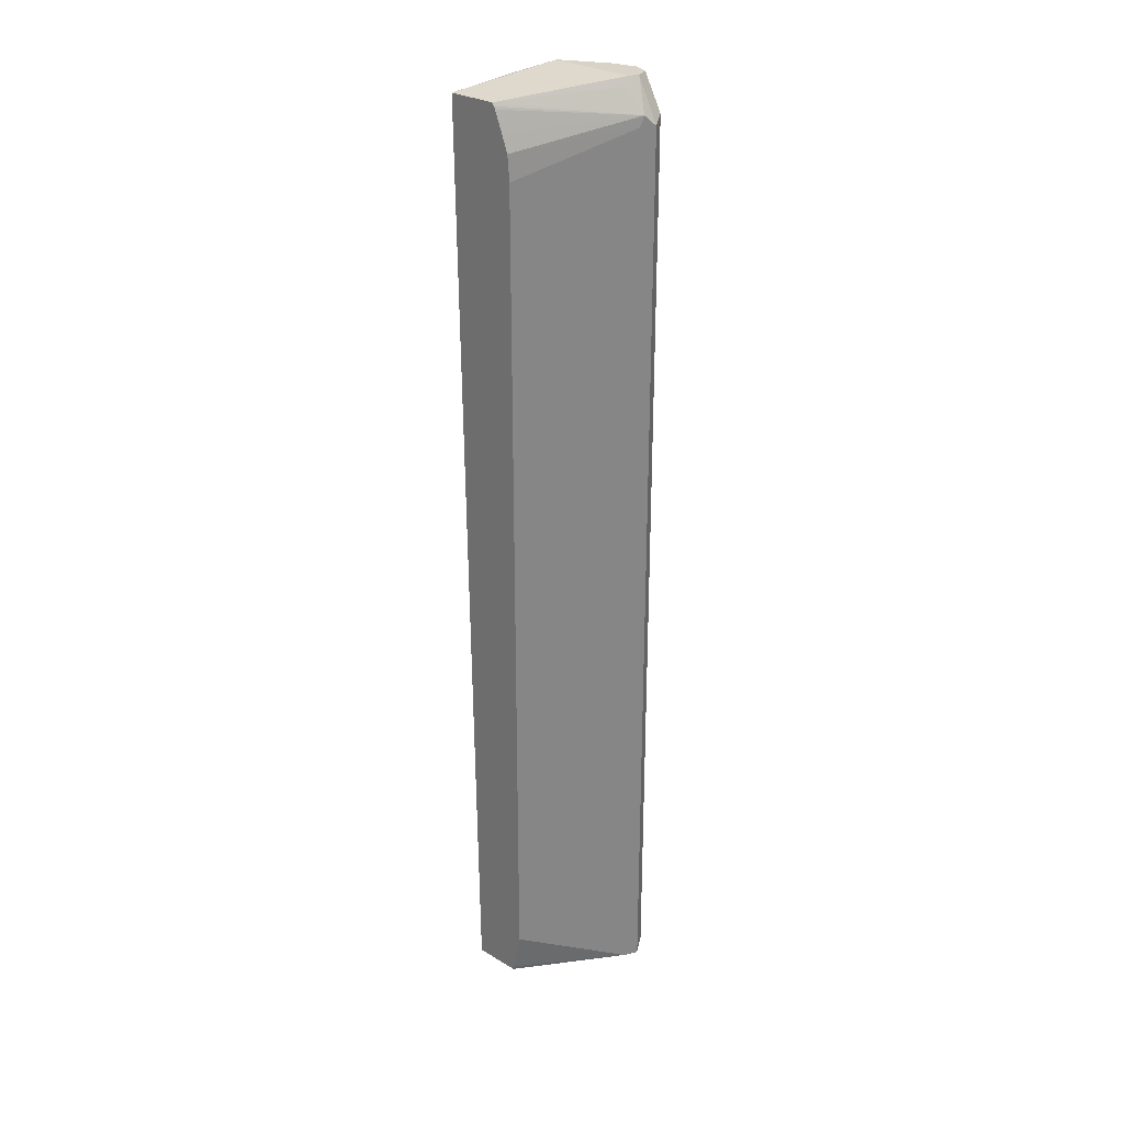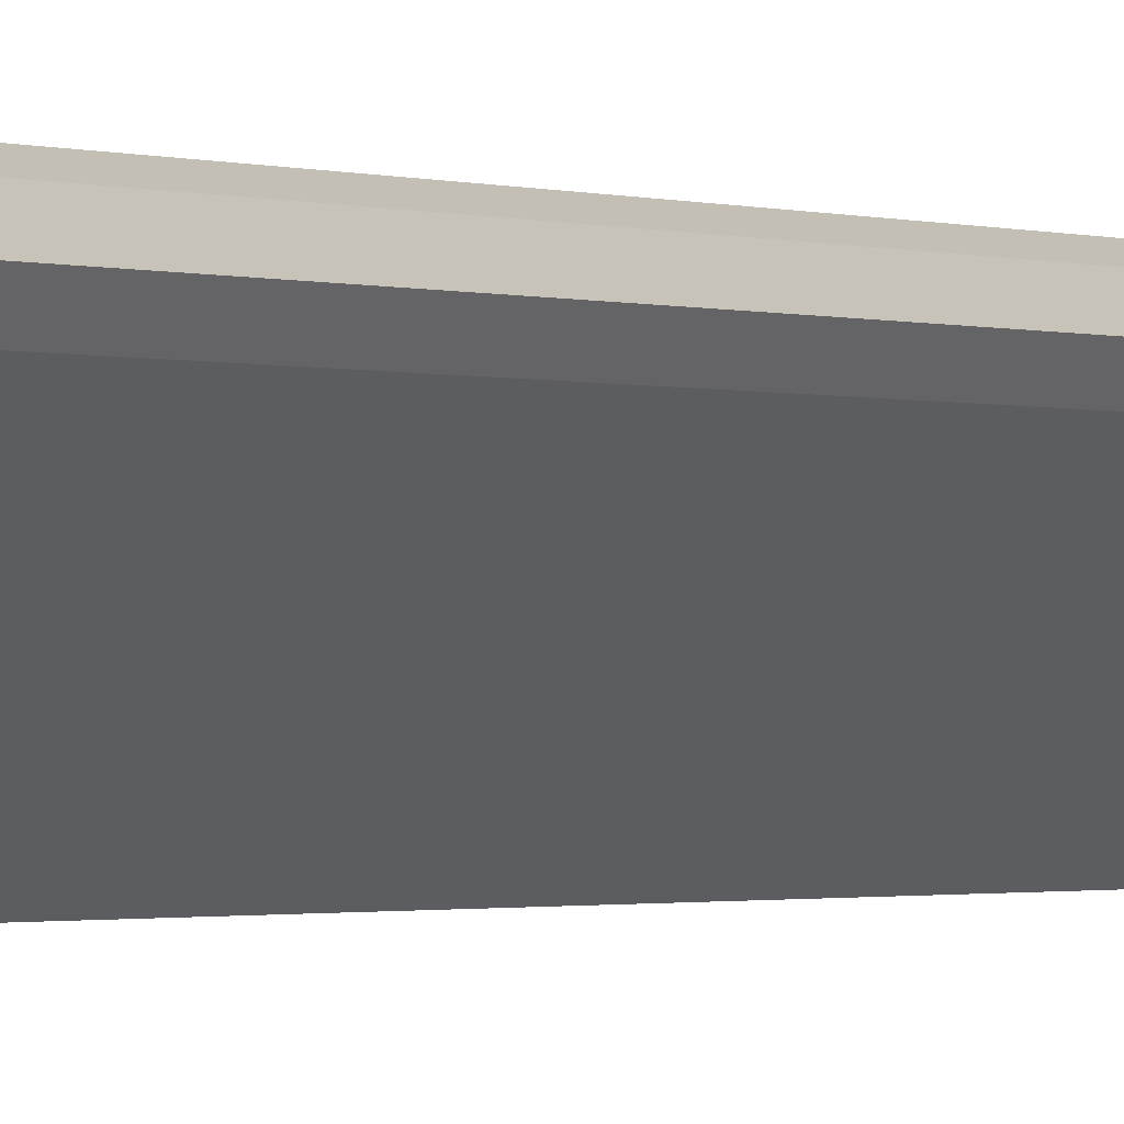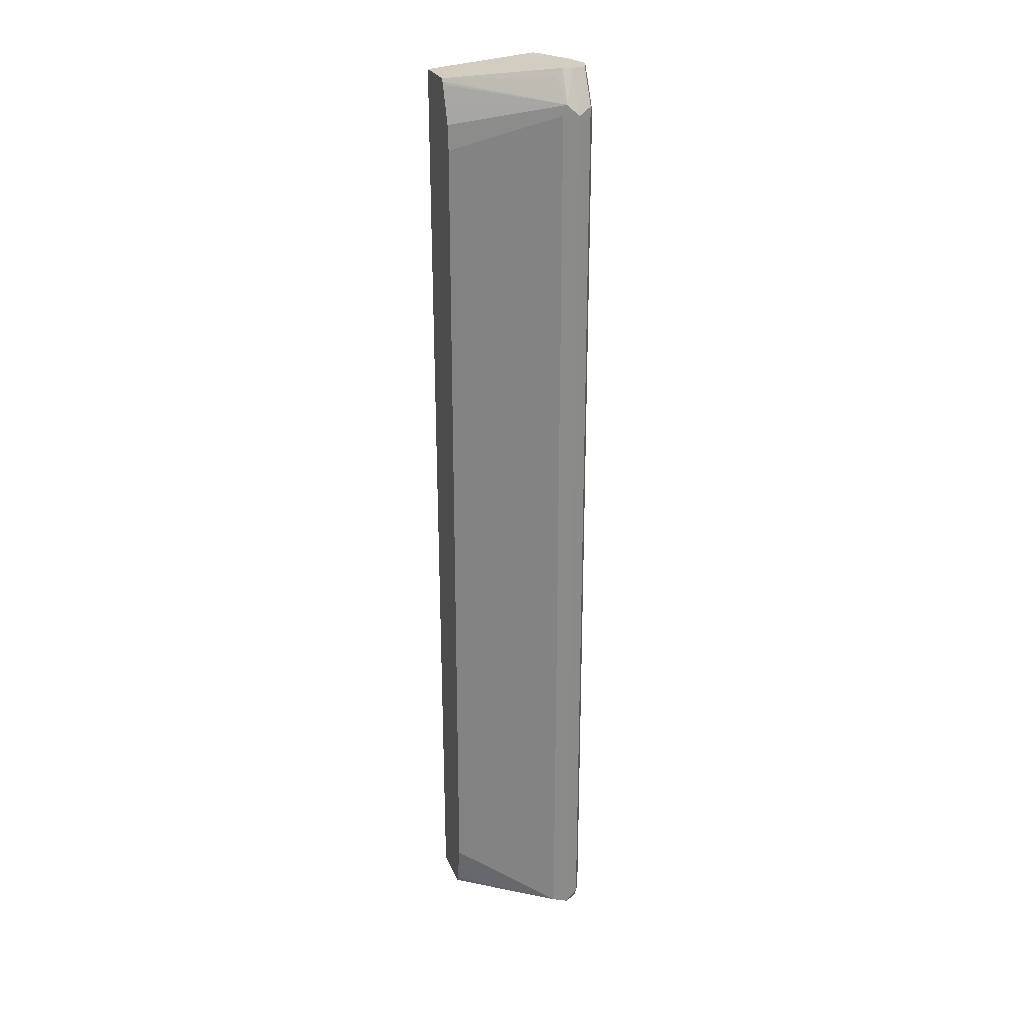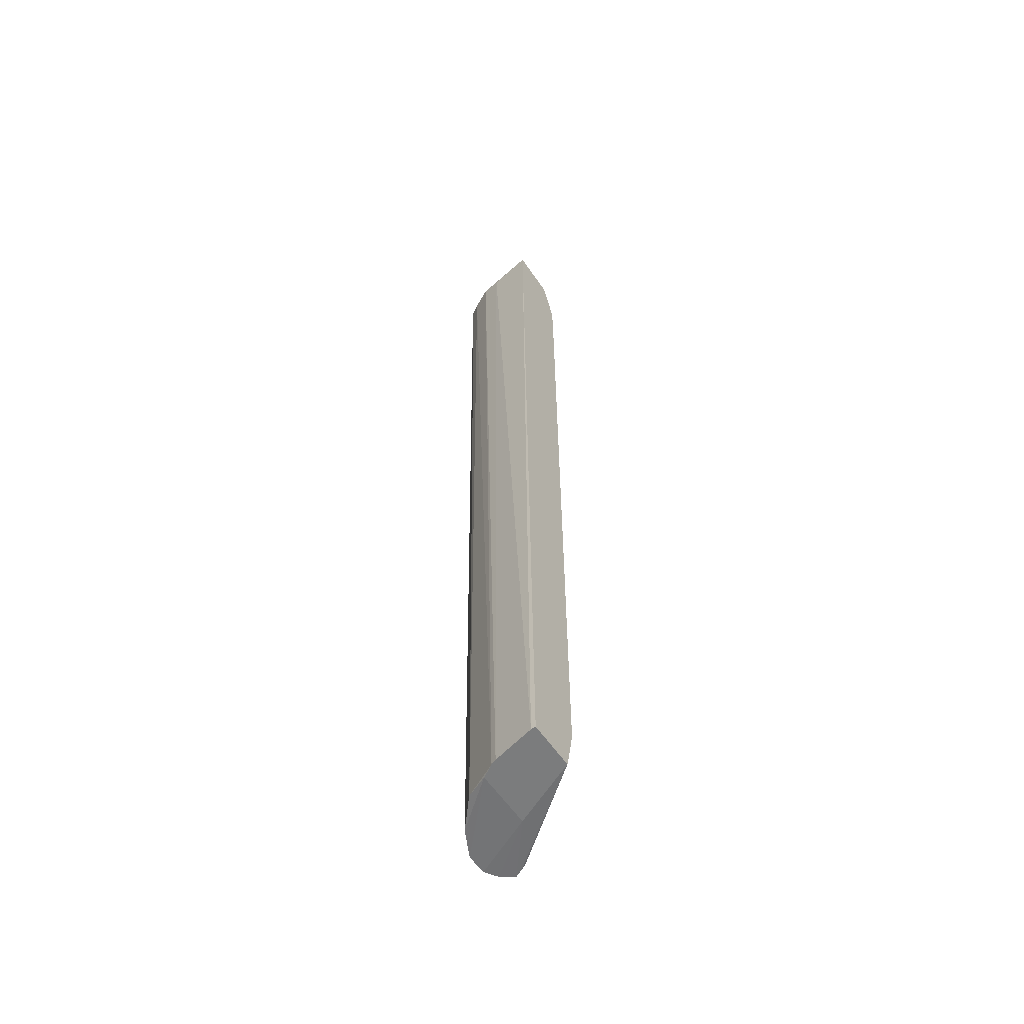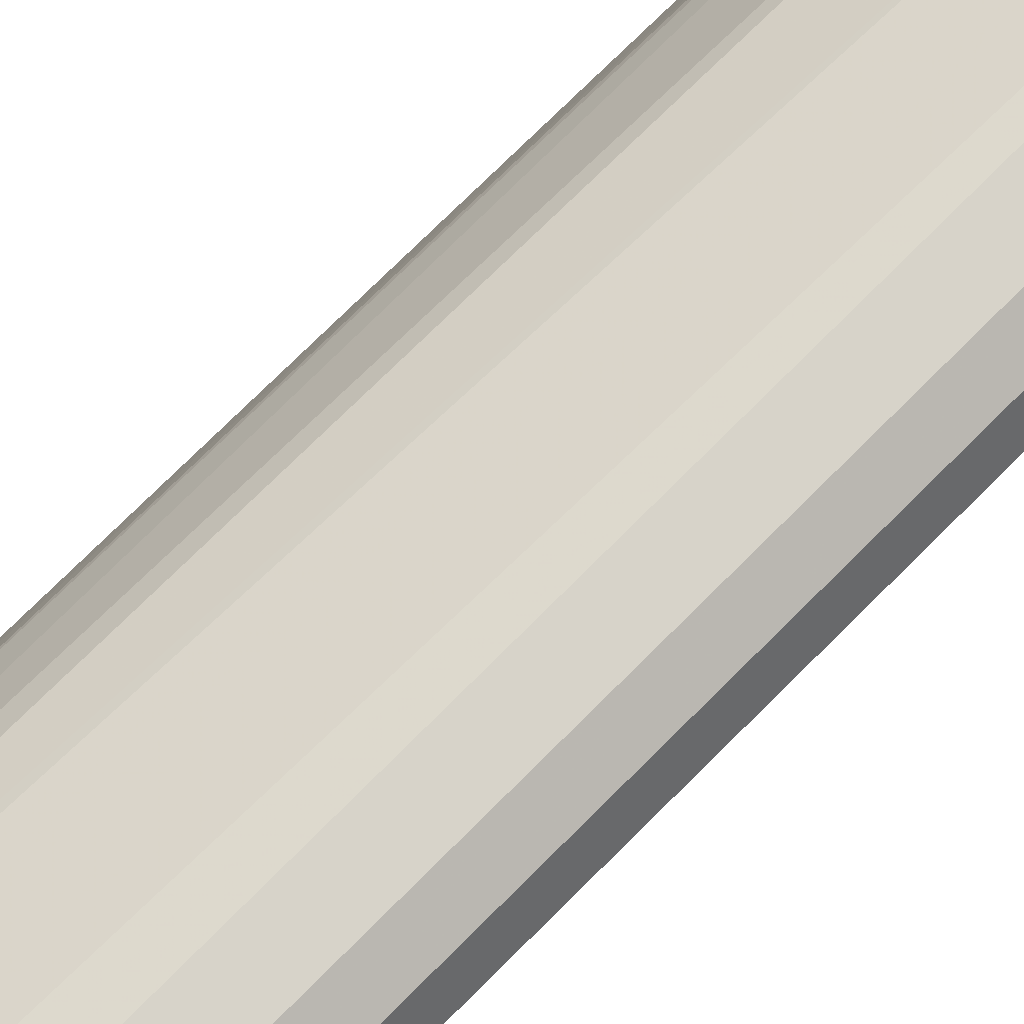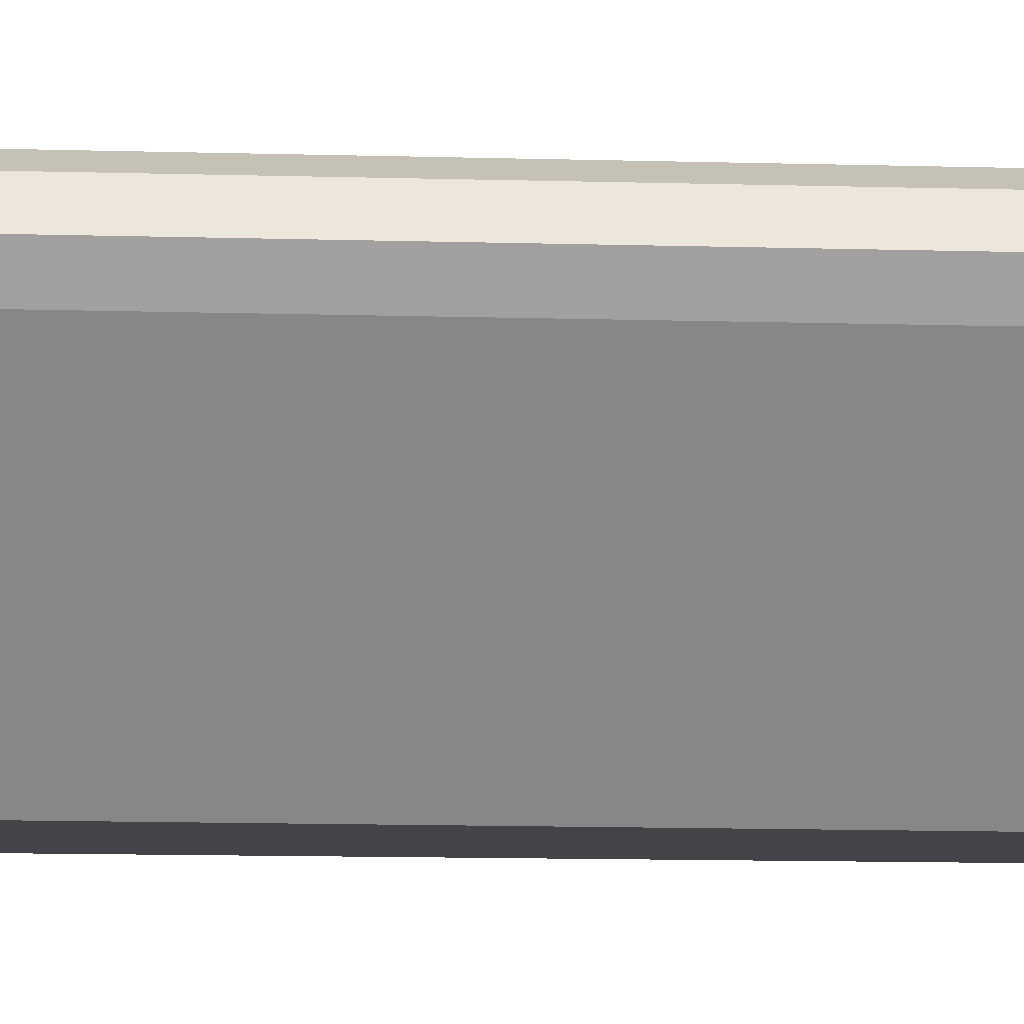
<metadata>
{"format":"obj","ext":"obj","renderer":"f3d","projection":"perspective","resolution":1024,"background":"white","views":[{"elev":28.1,"azim":42.1,"up":"+Z"},{"elev":-0.9,"azim":31.6,"up":"+Y"},{"elev":24.9,"azim":71.4,"up":"+Z"},{"elev":-58.6,"azim":-56.1,"up":"+Z"},{"elev":76.2,"azim":44.9,"up":"+Y"},{"elev":-8.1,"azim":84.0,"up":"+Y"}]}
</metadata>
<code>
v 0.743 -0.2315 0.4407
v 0.8508 -0.1409 0.4555
v 0.7727 -0.1409 0.4555
v 0.8502 -0.1198 0.4555
v 0.8548 -0.1329 0.4555
v 0.8673 -0.1203 0.4241
v 0.8736 -0.1329 0.4178
v 0.8689 -0.1424 0.4273
v 0.8673 -0.1456 0.4178
v 0.8034 -0.2315 0.4024
v 0.8054 -0.2315 0.3798
v 0.7878 -0.2315 0.4407
v 0.7907 -0.2315 0.4356
v 0.7895 -0.2315 0.438
v 0.7977 -0.2315 0.4178
v 0.8519 -0.1463 0.448
v 0.8054 -0.2315 -0.3798
v 0.7528 -0.2315 -0.422
v 0.7977 -0.2315 -0.4178
v 0.8673 -0.1456 -0.4177
v 0.7966 -0.2315 -0.422
v 0.8696 -0.1409 -0.4181
v 0.8736 -0.1329 -0.4178
v 0.8735 -0.1331 -0.4181
v 0.8249 -0.1715 -0.422
v 0.8734 -0.1327 -0.4181
v 0.866 -0.1216 -0.4181
v 0.8673 -0.1203 -0.4114
v 0.8549 -0.1142 -0.4181
v 0.8546 -0.114 -0.4181
v 0.8357 -0.114 -0.4181
v 0.7719 -0.1715 -0.422
v 0.7624 -0.1886 -0.422
v 0.7644 -0.1834 -0.422
v 0.7835 -0.1495 -0.4177
v 0.7646 -0.1519 0.448
v 0.7549 -0.171 0.448
v 0.75 -0.1899 0.4407
v 0.7529 -0.2272 -0.422
v 0.8103 -0.1266 -0.4181
v 0.7765 -0.1377 0.4555
v 0.8147 -0.1186 0.4555
v 0.8357 -0.114 0.4555
v 0.8546 -0.114 -0.4178
v 0.8546 -0.114 0.4178
v 0.8673 -0.1456 -0.04115
f 41 42 31
f 39 18 1
f 41 31 40
f 32 40 31
f 32 35 40
f 35 3 40
f 36 3 35
f 36 37 3
f 37 1 3
f 38 37 33
f 38 33 39
f 38 39 1
f 38 1 37
f 34 33 37
f 34 37 36
f 34 36 35
f 34 35 32
f 41 3 42
f 39 33 18
f 41 40 3
f 23 7 46
f 43 31 42
f 34 32 33
f 30 28 29
f 30 31 44
f 30 44 28
f 9 46 7
f 9 11 46
f 46 11 17
f 20 46 17
f 23 46 20
f 23 24 26
f 23 26 28
f 23 28 7
f 6 7 28
f 43 4 6
f 45 43 6
f 45 6 28
f 45 28 44
f 45 44 43
f 43 44 31
f 42 3 4
f 32 18 33
f 43 42 4
f 21 18 32
f 16 2 12
f 16 12 8
f 15 13 10
f 15 10 8
f 15 8 13
f 14 13 8
f 14 8 12
f 14 12 13
f 13 12 10
f 10 12 11
f 10 11 9
f 10 9 8
f 8 9 7
f 5 7 6
f 5 6 4
f 5 4 2
f 2 4 3
f 2 3 1
f 21 19 18
f 16 8 2
f 8 5 2
f 8 7 5
f 25 30 29
f 25 32 31
f 25 31 30
f 27 25 29
f 27 29 28
f 27 28 26
f 25 21 32
f 25 26 24
f 25 24 21
f 22 21 24
f 27 26 25
f 22 23 20
f 22 20 21
f 21 20 19
f 19 20 17
f 19 17 18
f 18 17 1
f 1 17 11
f 12 1 11
f 22 24 23
f 12 2 1

</code>
